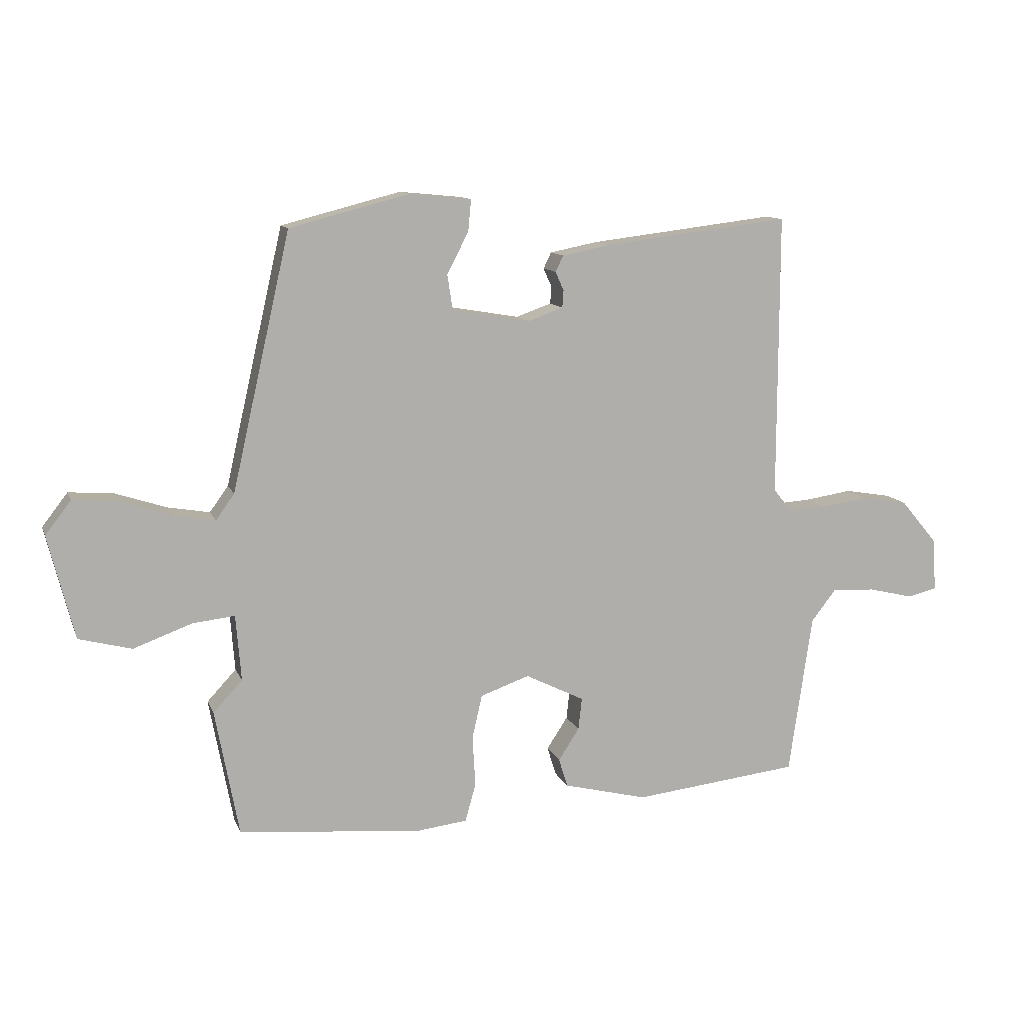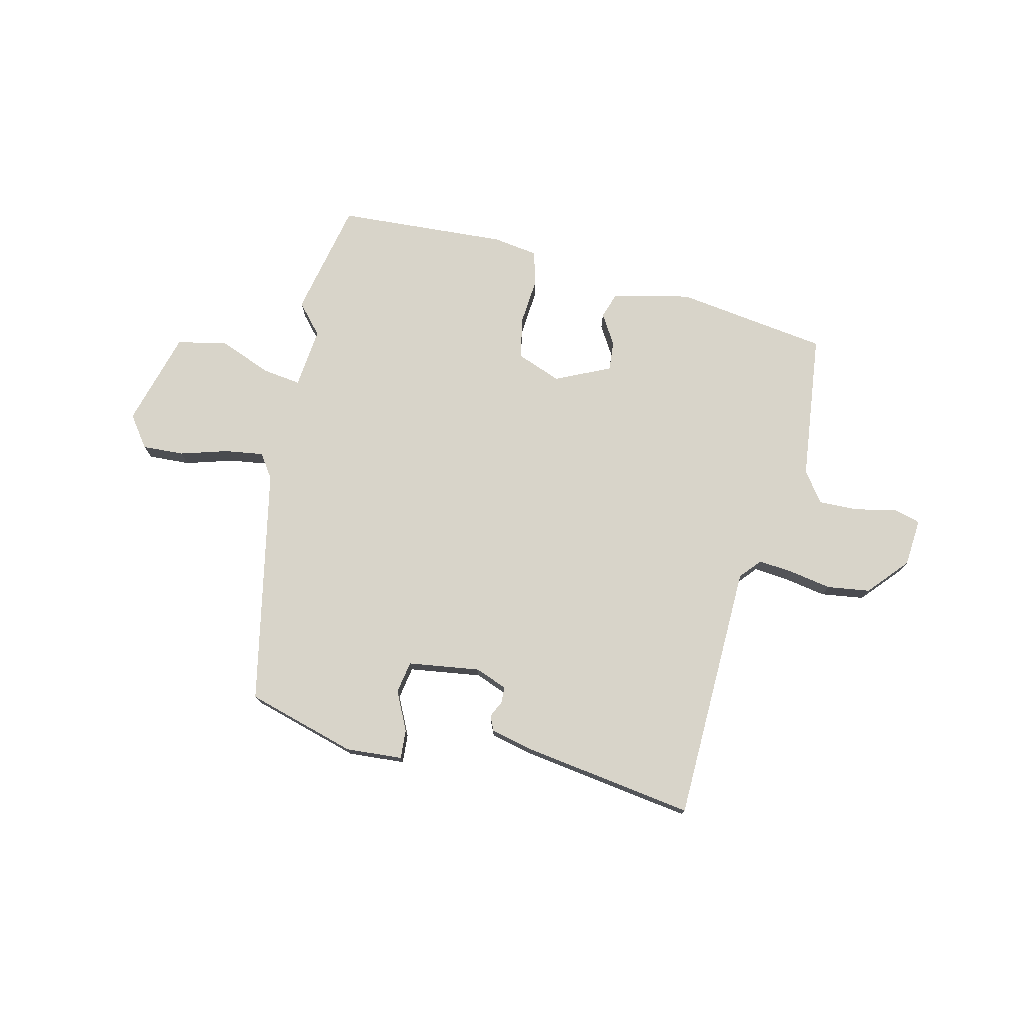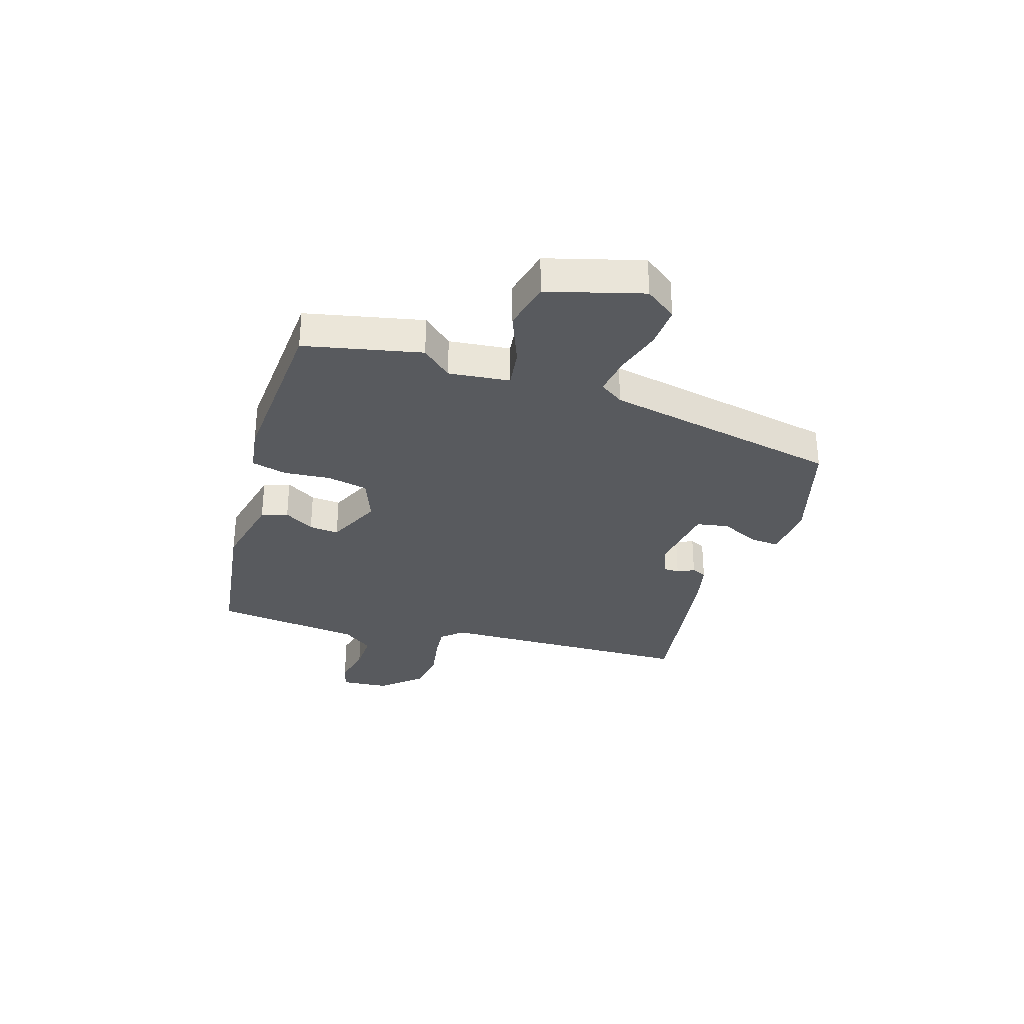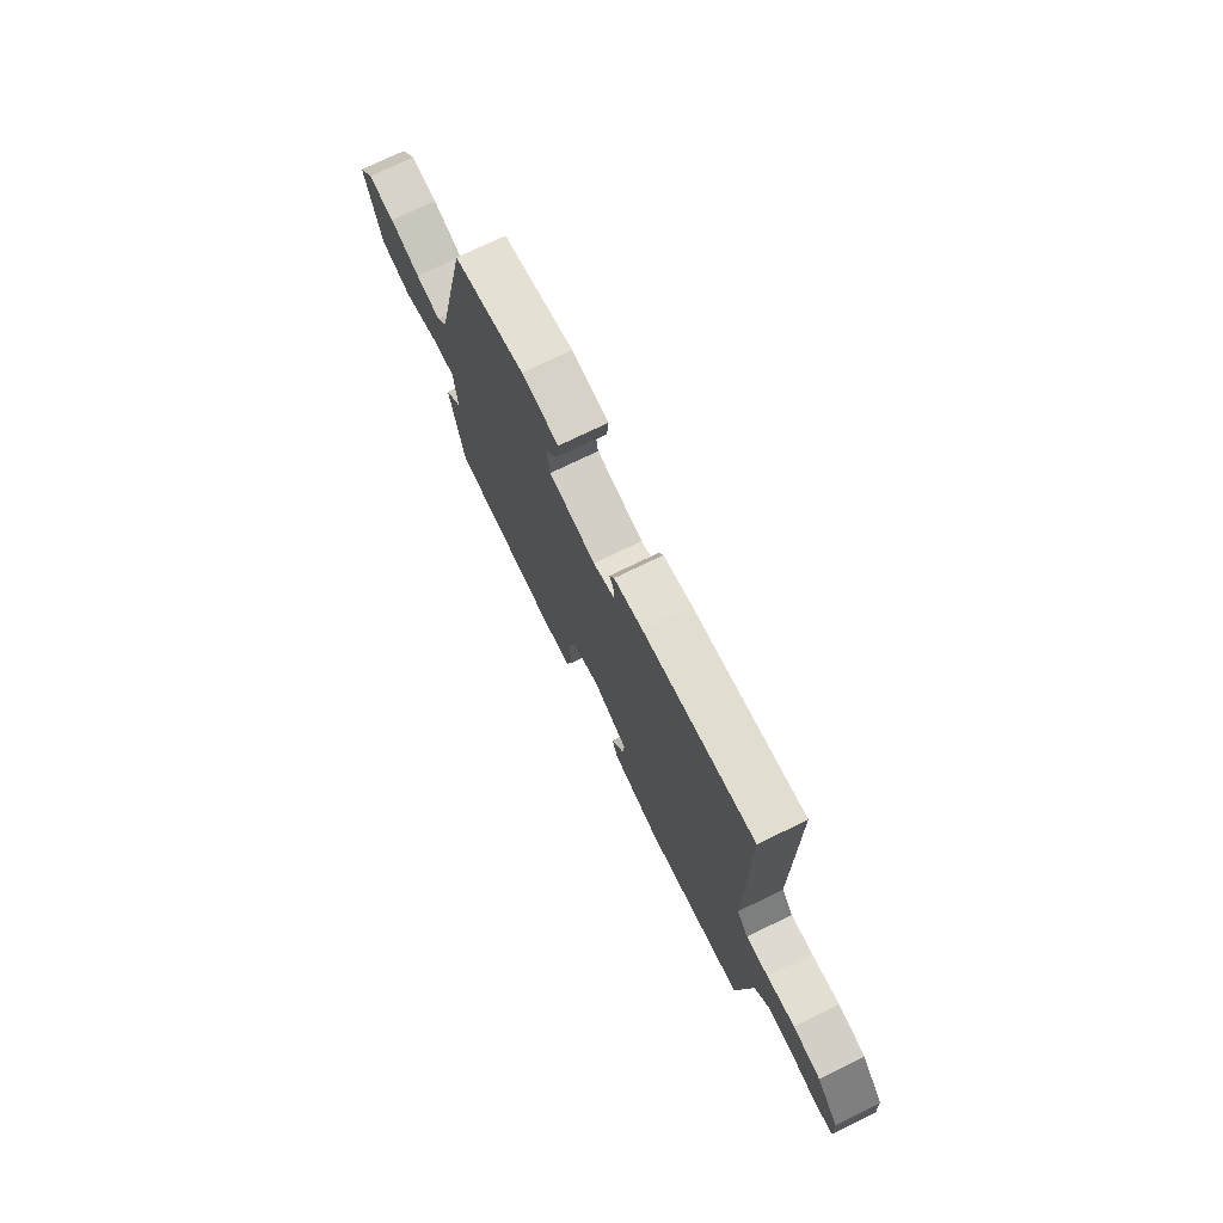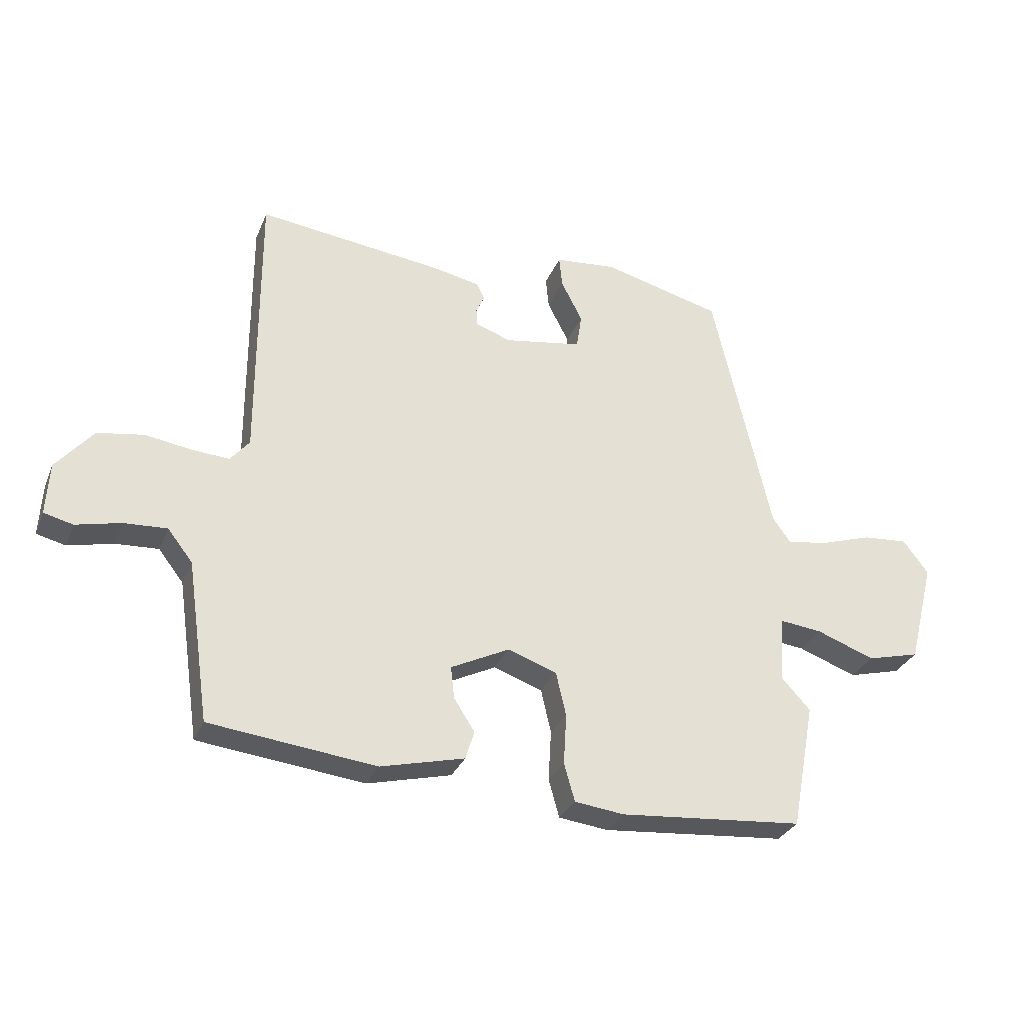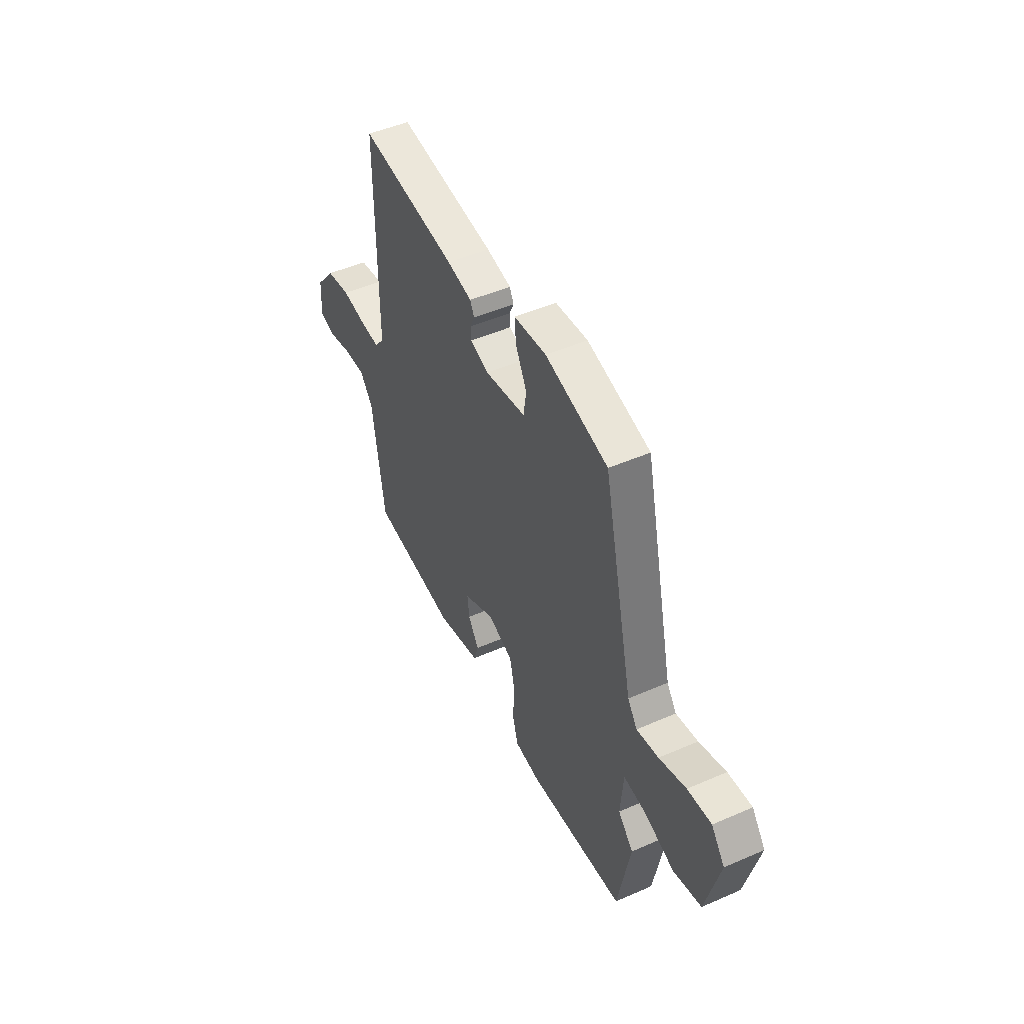
<metadata>
{"format":"obj","ext":"obj","renderer":"f3d","projection":"perspective","resolution":1024,"background":"white","views":[{"elev":11.3,"azim":-15.9,"up":"+Z"},{"elev":75.7,"azim":14.8,"up":"+Y"},{"elev":-31.1,"azim":-105.9,"up":"+Y"},{"elev":73.5,"azim":64.0,"up":"+Z"},{"elev":-30.5,"azim":160.2,"up":"+Z"},{"elev":47.9,"azim":-116.1,"up":"+Z"}]}
</metadata>
<code>
v 0.502 0.07 -0.493
v 0.223 0.07 -0.525
v 0.082 0.07 -0.49
v 0.067 0.07 -0.442
v 0.102 0.07 -0.388
v 0.108 0.07 -0.334
v 0.009 0.07 -0.285
v -0.073 0.07 -0.314
v -0.09 0.07 -0.388
v -0.085 0.07 -0.473
v -0.103 0.07 -0.537
v -0.186 0.07 -0.547
v -0.496 0.07 -0.52
v -0.536 0.07 -0.307
v -0.487 0.07 -0.254
v -0.496 0.07 -0.143
v -0.567 0.07 -0.151
v -0.665 0.07 -0.187
v -0.754 0.07 -0.164
v -0.798 0.07 0.01
v -0.755 0.07 0.066
v -0.679 0.07 0.06
v -0.593 0.07 0.032
v -0.523 0.07 0.02
v -0.492 0.07 0.063
v -0.394 0.07 0.493
v -0.193 0.07 0.545
v -0.089 0.07 0.535
v -0.094 0.07 0.482
v -0.13 0.07 0.412
v -0.121 0.07 0.353
v 0.01 0.07 0.331
v 0.069 0.07 0.352
v 0.071 0.07 0.381
v 0.057 0.07 0.412
v 0.07 0.07 0.439
v 0.15 0.07 0.455
v 0.463 0.07 0.493
v 0.462 0.07 0.019
v 0.494 0.07 -0.02
v 0.556 0.07 -0.016
v 0.635 0.07 -0.004
v 0.713 0.07 -0.017
v 0.775 0.07 -0.091
v 0.78 0.07 -0.179
v 0.731 0.07 -0.191
v 0.655 0.07 -0.173
v 0.583 0.07 -0.169
v 0.541 0.07 -0.223
v 0.502 0 -0.493
v 0.223 0 -0.525
v 0.082 0 -0.49
v 0.067 0 -0.442
v 0.102 0 -0.388
v 0.108 0 -0.334
v 0.009 0 -0.285
v -0.073 0 -0.314
v -0.09 0 -0.388
v -0.085 0 -0.473
v -0.103 0 -0.537
v -0.186 0 -0.547
v -0.496 0 -0.52
v -0.536 0 -0.307
v -0.487 0 -0.254
v -0.496 0 -0.143
v -0.567 0 -0.151
v -0.665 0 -0.187
v -0.754 0 -0.164
v -0.798 0 0.01
v -0.755 0 0.066
v -0.679 0 0.06
v -0.593 0 0.032
v -0.523 0 0.02
v -0.492 0 0.063
v -0.394 0 0.493
v -0.193 0 0.545
v -0.089 0 0.535
v -0.094 0 0.482
v -0.13 0 0.412
v -0.121 0 0.353
v 0.01 0 0.331
v 0.069 0 0.352
v 0.071 0 0.381
v 0.057 0 0.412
v 0.07 0 0.439
v 0.15 0 0.455
v 0.463 0 0.493
v 0.462 0 0.019
v 0.494 0 -0.02
v 0.556 0 -0.016
v 0.635 0 -0.004
v 0.713 0 -0.017
v 0.775 0 -0.091
v 0.78 0 -0.179
v 0.731 0 -0.191
v 0.655 0 -0.173
v 0.583 0 -0.169
v 0.541 0 -0.223
f 44 45 46 47
f 44 47 48
f 41 42 43 44
f 40 41 44 48
f 39 40 48 49
f 37 38 39
f 34 35 36 37
f 33 34 37 39
f 32 33 39 49
f 27 28 29 30
f 25 26 27 30
f 24 25 30 31
f 20 21 22 23
f 20 23 24
f 17 18 19 20
f 16 17 20 24
f 12 13 14 15
f 12 15 16
f 9 10 11 12
f 8 9 12 16
f 7 8 16 24
f 2 3 4 5
f 2 5 6
f 1 2 6
f 24 31 32 49
f 7 24 49
f 1 6 7 49
f 96 95 94 93
f 97 96 93
f 93 92 91 90
f 97 93 90 89
f 98 97 89 88
f 88 87 86
f 86 85 84 83
f 88 86 83 82
f 98 88 82 81
f 79 78 77 76
f 79 76 75 74
f 80 79 74 73
f 72 71 70 69
f 73 72 69
f 69 68 67 66
f 73 69 66 65
f 64 63 62 61
f 65 64 61
f 61 60 59 58
f 65 61 58 57
f 73 65 57 56
f 54 53 52 51
f 55 54 51
f 55 51 50
f 98 81 80 73
f 98 73 56
f 98 56 55 50
f 1 50 51 2
f 2 51 52 3
f 3 52 53 4
f 4 53 54 5
f 5 54 55 6
f 6 55 56 7
f 7 56 57 8
f 8 57 58 9
f 9 58 59 10
f 10 59 60 11
f 11 60 61 12
f 12 61 62 13
f 13 62 63 14
f 14 63 64 15
f 15 64 65 16
f 16 65 66 17
f 17 66 67 18
f 18 67 68 19
f 19 68 69 20
f 20 69 70 21
f 21 70 71 22
f 22 71 72 23
f 23 72 73 24
f 24 73 74 25
f 25 74 75 26
f 26 75 76 27
f 27 76 77 28
f 28 77 78 29
f 29 78 79 30
f 30 79 80 31
f 31 80 81 32
f 32 81 82 33
f 33 82 83 34
f 34 83 84 35
f 35 84 85 36
f 36 85 86 37
f 37 86 87 38
f 38 87 88 39
f 39 88 89 40
f 40 89 90 41
f 41 90 91 42
f 42 91 92 43
f 43 92 93 44
f 44 93 94 45
f 45 94 95 46
f 46 95 96 47
f 47 96 97 48
f 48 97 98 49
f 49 98 50 1

</code>
